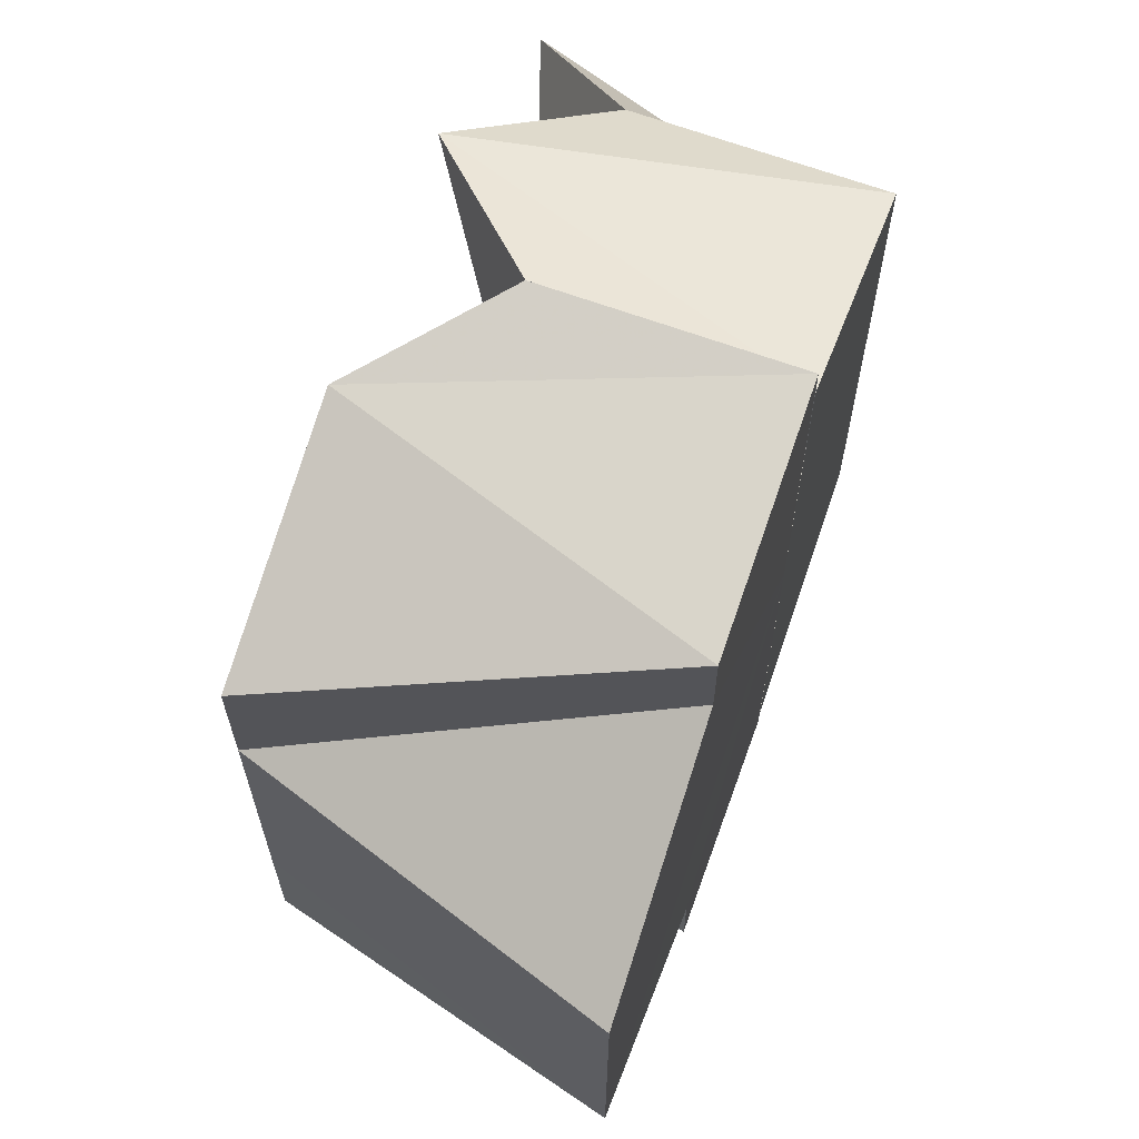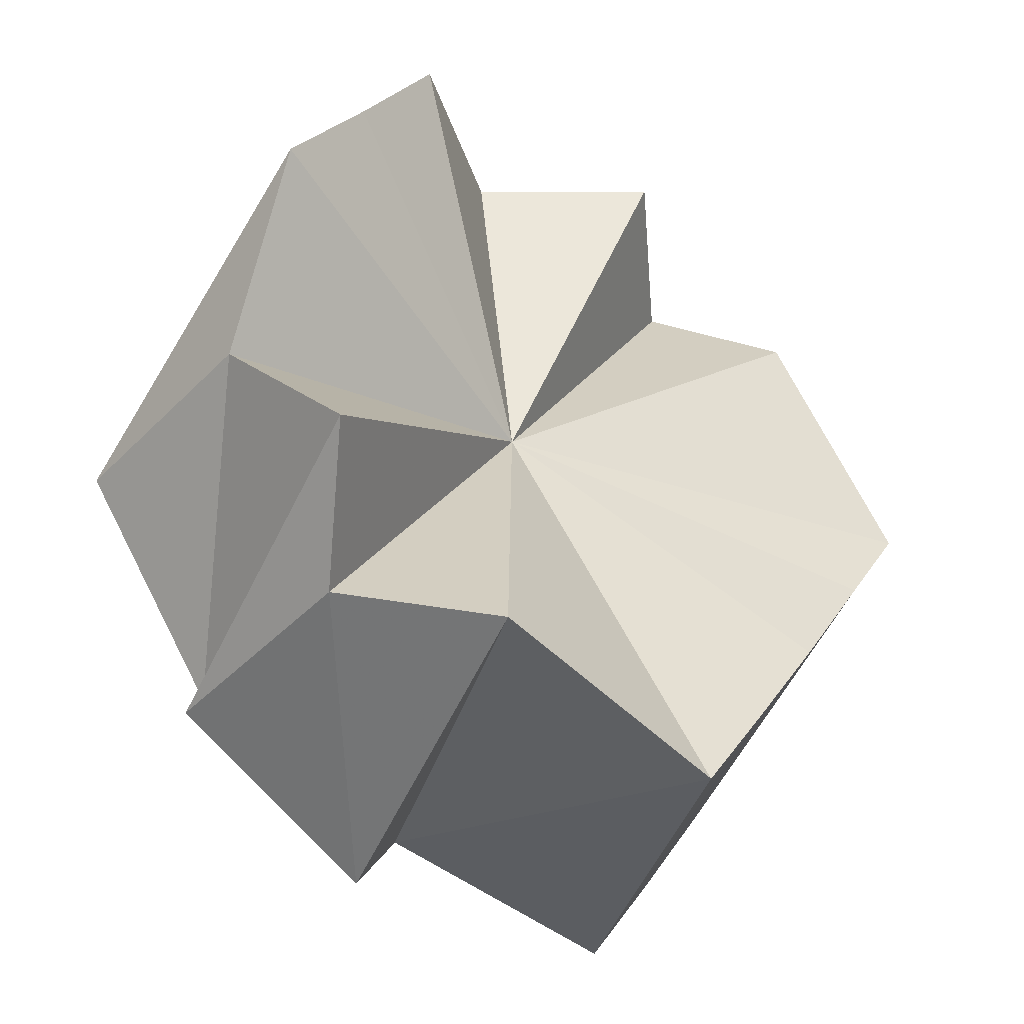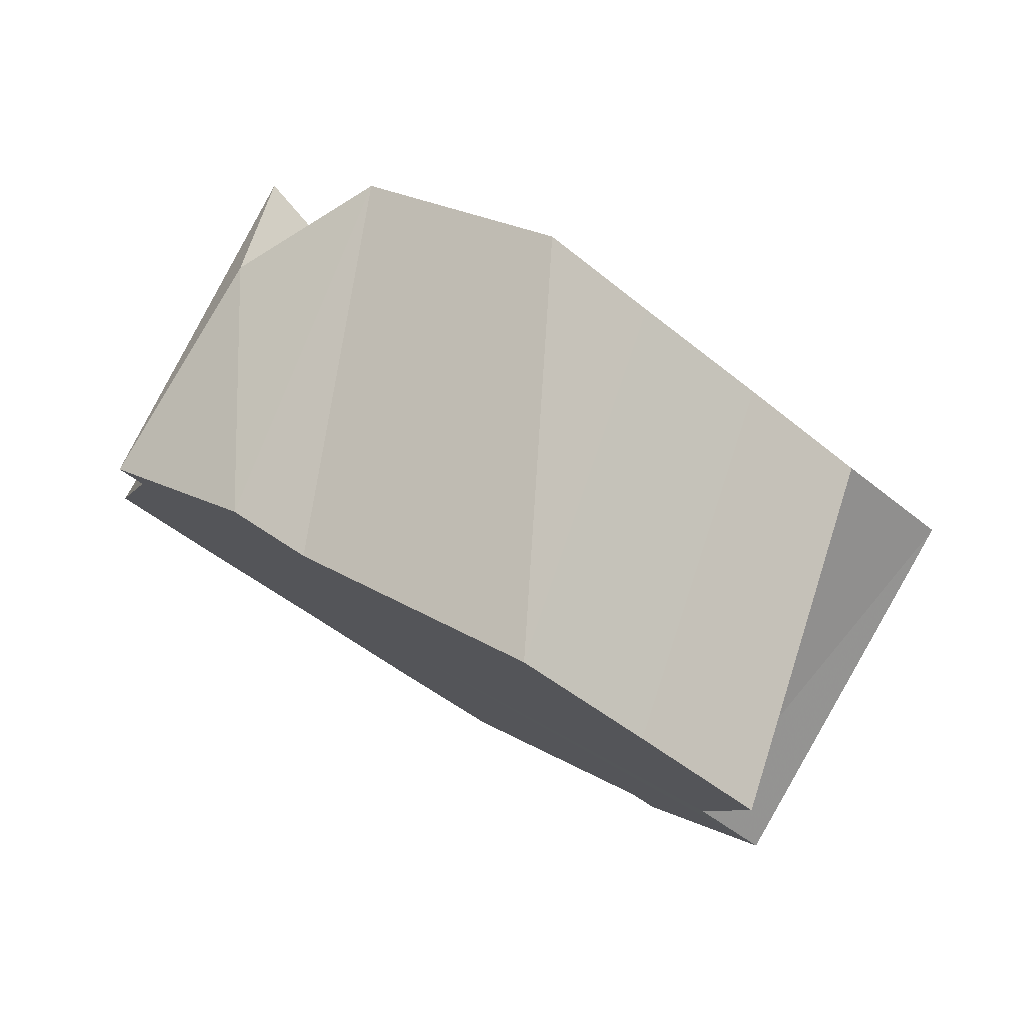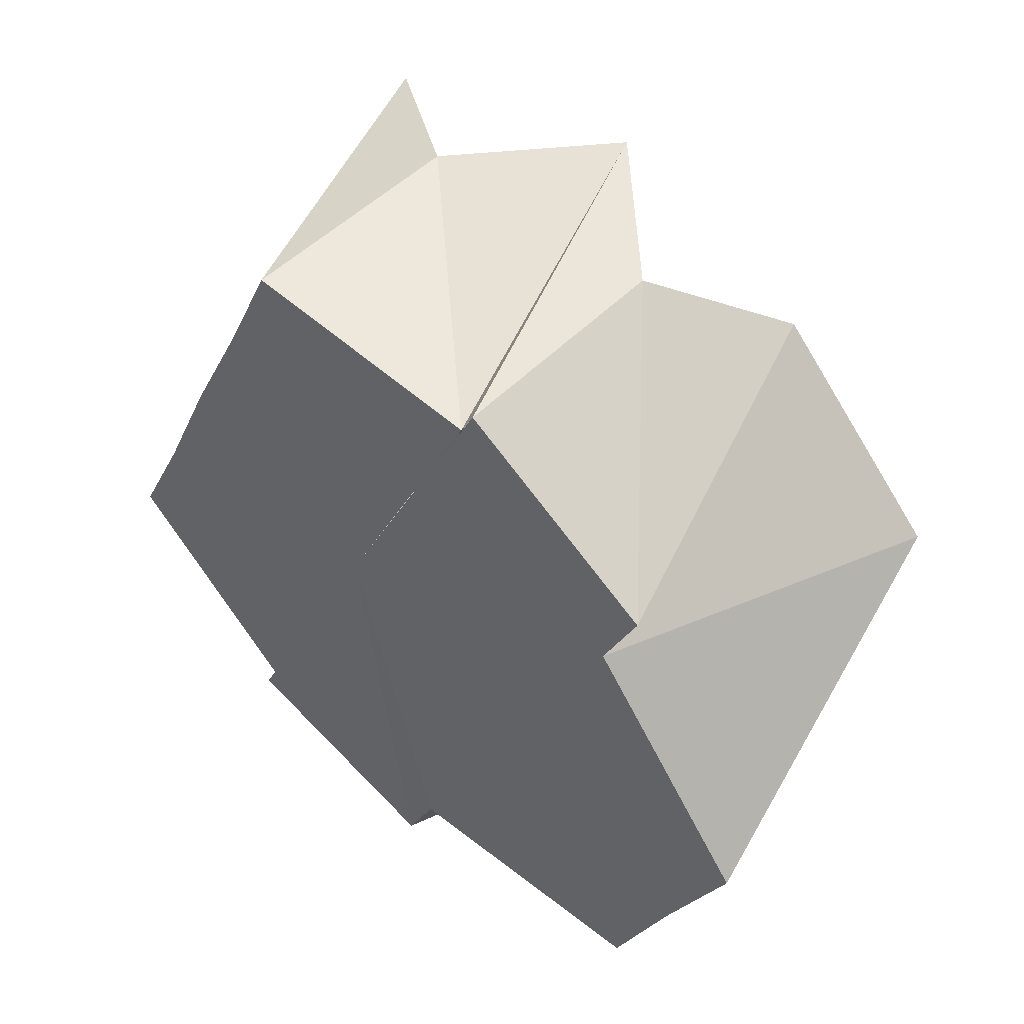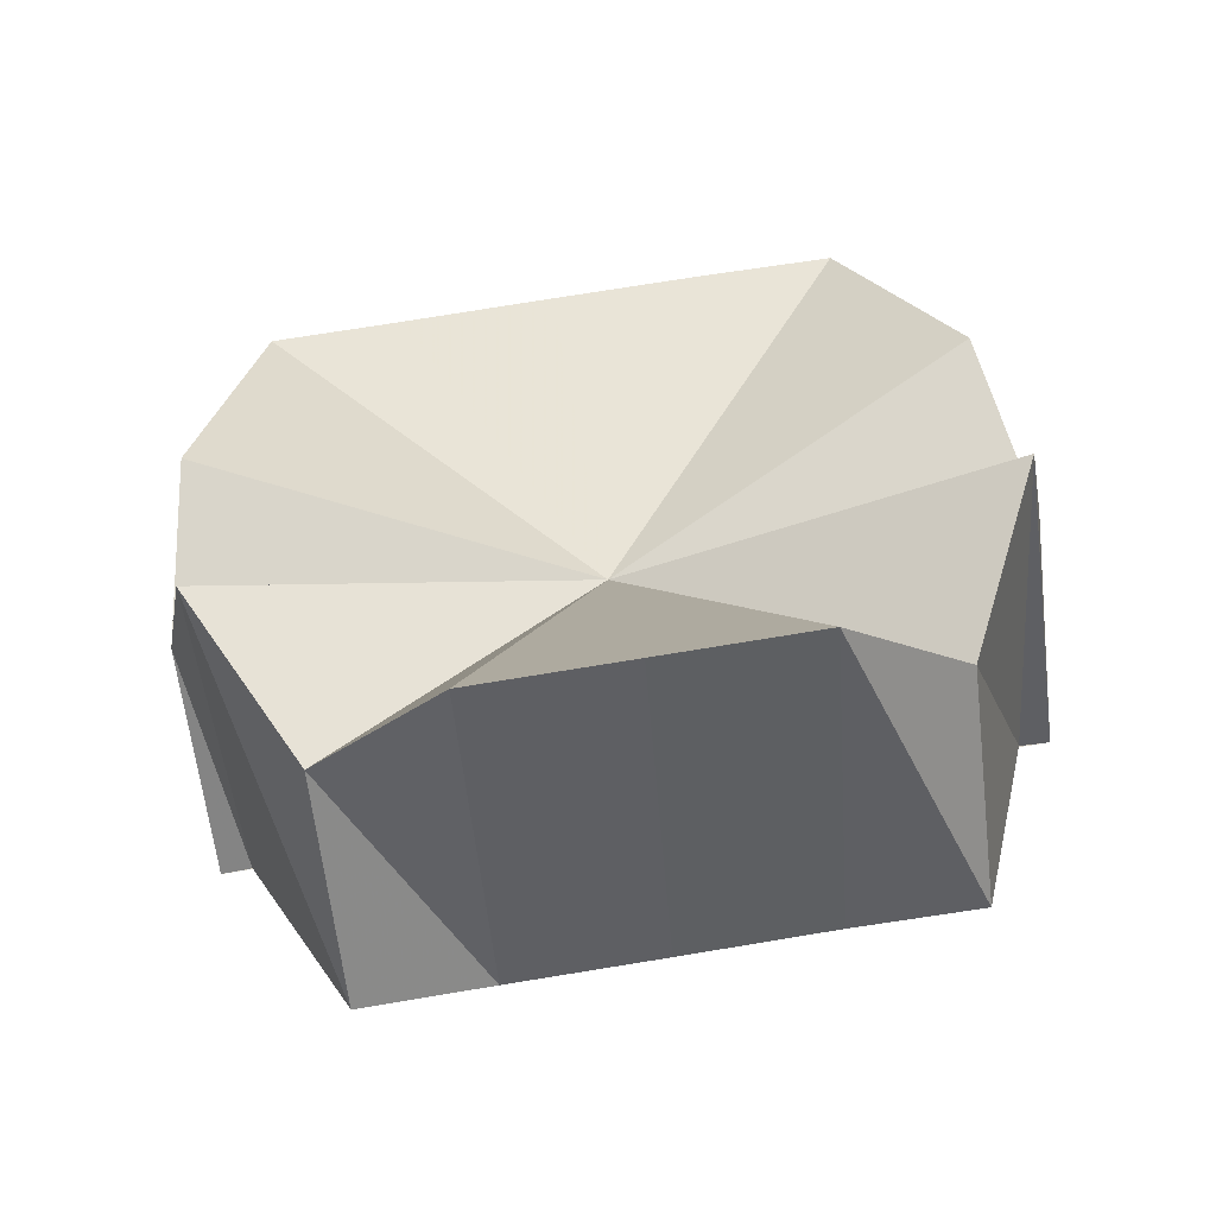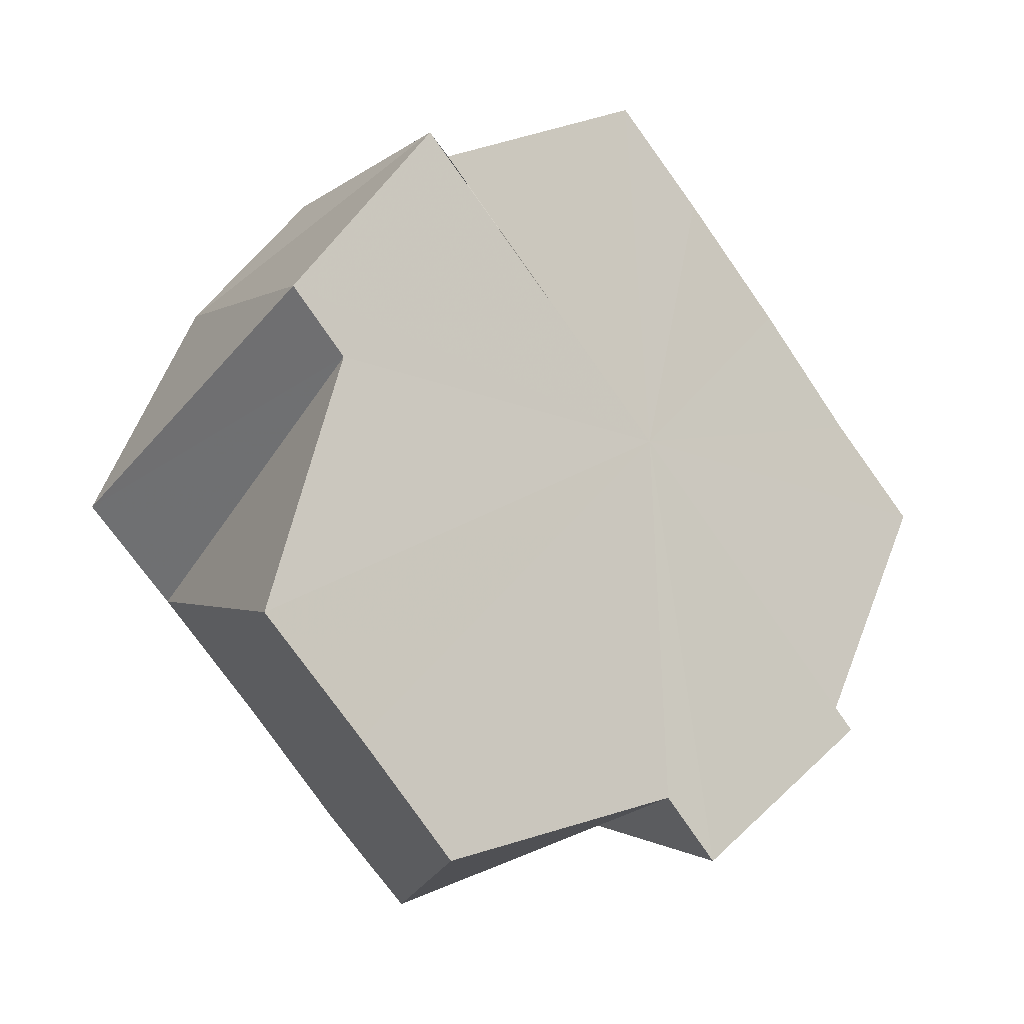
<metadata>
{"format":"obj","ext":"obj","renderer":"f3d","projection":"perspective","resolution":1024,"background":"white","views":[{"elev":66.8,"azim":-25.3,"up":"+Z"},{"elev":25.7,"azim":-154.3,"up":"+Y"},{"elev":-46.4,"azim":-133.6,"up":"+Y"},{"elev":-23.0,"azim":161.1,"up":"+Y"},{"elev":73.3,"azim":80.8,"up":"+Y"},{"elev":-74.3,"azim":34.9,"up":"+Y"}]}
</metadata>
<code>
o 18114
v 2174 1876 12.29
v 2174 1876 12.3
v 2174 1876 12.29
v 2174 1876 12.3
v 2174 1876 12.3
v 2174 1876 12.31
v 2174 1876 12.3
v 2174 1876 12.32
v 2174 1876 12.31
v 2174 1876 12.33
v 2174 1876 12.32
v 2174 1876 12.33
v 2174 1876 12.33
v 2174 1876 12.29
v 2174 1876 12.3
v 2174 1876 12.3
v 2174 1876 12.3
v 2174 1876 12.3
v 2174 1876 12.31
v 2174 1876 12.31
v 2174 1876 12.32
v 2174 1876 12.32
v 2174 1876 12.33
v 2174 1876 12.33
v 2174 1876 12.3
v 2174 1876 12.29
v 2174 1876 12.3
v 2174 1876 12.3
v 2174 1876 12.3
v 2174 1876 12.33
v 2174 1876 12.33
v 2174 1876 12.31
v 2174 1876 12.3
v 2174 1876 12.34
v 2174 1876 12.33
v 2174 1876 12.34
v 2174 1876 12.32
v 2174 1876 12.34
v 2174 1876 12.34
v 2174 1876 12.34
v 2174 1876 12.32
v 2174 1876 12.34
v 2174 1876 12.3
v 2174 1876 12.29
v 2174 1876 12.3
v 2174 1876 12.3
v 2174 1876 12.32
v 2174 1876 12.33
v 2174 1876 12.3
v 2174 1876 12.33
v 2174 1876 12.31
v 2174 1876 12.32
v 2174 1876 12.32
v 2174 1876 12.31
v 2174 1876 12.33
v 2174 1876 12.3
v 2174 1876 12.33
v 2174 1876 12.3
v 2174 1876 12.34
v 2174 1876 12.32
v 2174 1876 12.29
v 2174 1876 12.34
v 2174 1876 12.34
v 2174 1876 12.34
v 2174 1876 12.34
v 2174 1876 12.34
v 2174 1876 12.34
v 2174 1876 12.34
v 2174 1876 12.34
v 2174 1876 12.33
v 2174 1876 12.33
v 2174 1876 12.33
v 2174 1876 12.33
v 2174 1876 12.32
v 2174 1876 12.33
v 2174 1876 12.32
v 2174 1876 12.31
v 2174 1876 12.32
v 2174 1876 12.31
v 2174 1876 12.3
v 2174 1876 12.29
v 2174 1876 12.3
v 2174 1876 12.31
v 2174 1876 12.32
v 2174 1876 12.33
v 2174 1876 12.33
v 2174 1876 12.33
v 2174 1876 12.34
v 2174 1876 12.33
v 2174 1876 12.34
v 2174 1876 12.33
v 2174 1876 12.34
v 2174 1876 12.33
v 2174 1876 12.33
v 2174 1876 12.3
v 2174 1876 12.3
v 2174 1876 12.3
f 1 2 3
f 2 4 5
f 4 6 7
f 6 8 9
f 8 10 11
f 10 12 13
f 14 15 16
f 16 17 18
f 18 19 20
f 20 21 22
f 22 23 24
f 25 26 14
f 27 26 28
f 29 27 25
f 24 30 31
f 32 33 29
f 30 34 35
f 31 34 36
f 37 34 30
f 36 38 39
f 37 38 40
f 41 42 39
f 41 43 44
f 37 45 46
f 47 48 42
f 47 49 43
f 47 50 48
f 47 51 49
f 47 52 50
f 47 53 51
f 47 54 52
f 47 55 53
f 47 56 54
f 47 57 55
f 47 58 56
f 47 59 57
f 60 61 58
f 60 62 59
f 63 64 65
f 66 67 68
f 68 67 69
f 69 70 71
f 71 72 73
f 72 74 75
f 73 74 76
f 37 74 72
f 76 77 32
f 74 77 78
f 37 77 74
f 77 33 79
f 37 33 77
f 37 80 81
f 37 82 80
f 37 83 82
f 37 84 83
f 37 85 84
f 37 86 85
f 37 87 88
f 37 89 87
f 90 91 92
f 91 93 94
f 95 96 97

</code>
